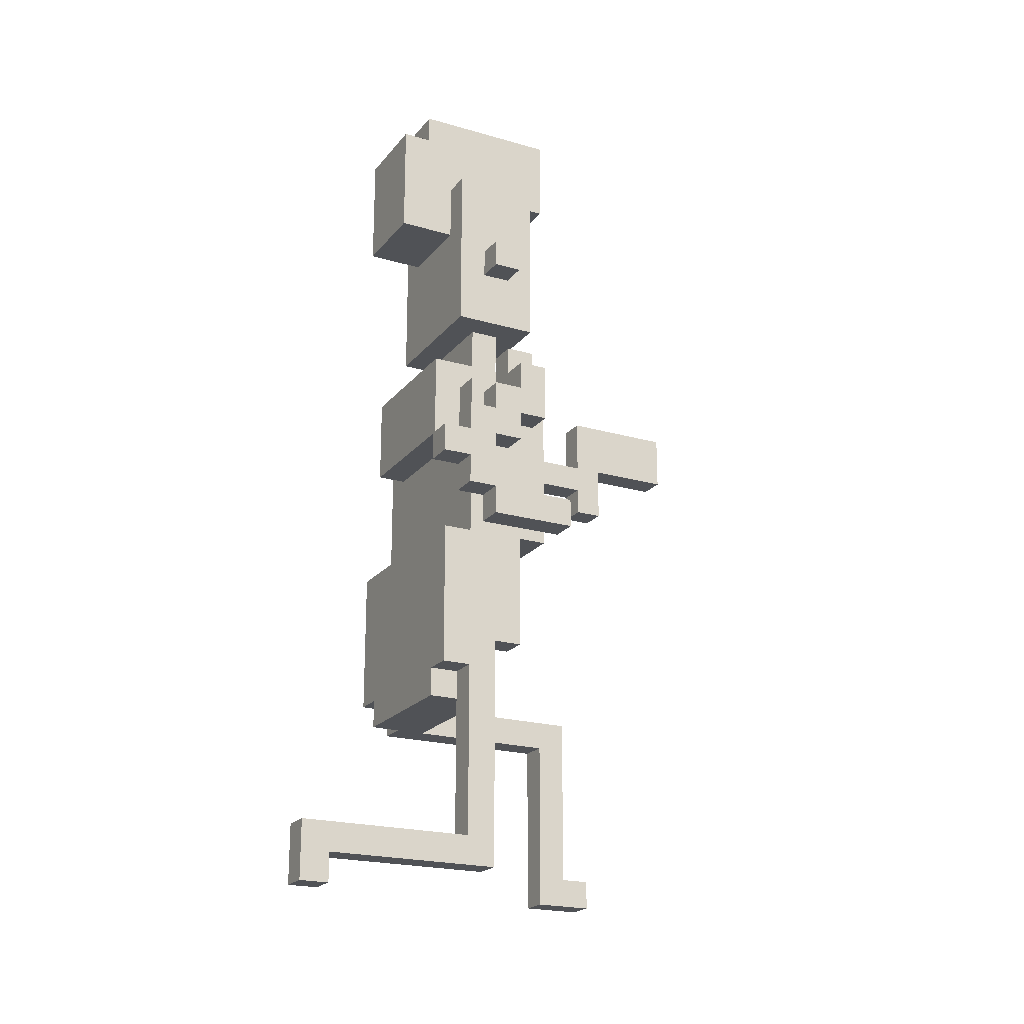
<metadata>
{"format":"obj","ext":"obj","renderer":"f3d","projection":"perspective","resolution":1024,"background":"white","views":[{"elev":-21.0,"azim":62.5,"up":"+Y"}]}
</metadata>
<code>
v -6 23 -2
v -6 23 -3
v -6 23 -7
v -6 23 -10
v -6 23 -11
v -6 24 -2
v -6 24 -3
v -6 24 -6
v -6 24 -7
v -6 24 -10
v -6 24 -11
v -6 25 -6
v -6 25 -10
v -6 25 -11
v -6 25 -14
v -6 26 -10
v -6 26 -13
v -6 27 -10
v -6 27 -13
v -6 27 -14
v -5 24 -2
v -5 24 -3
v -5 25 -2
v -5 25 -3
v -4 6 -7
v -4 6 -9
v -4 7 -7
v -4 7 -8
v -4 7 -9
v -4 12 -1
v -4 12 -7
v -4 13 -0
v -4 13 -1
v -4 13 -2
v -4 13 -8
v -4 14 -0
v -4 14 -2
v -4 14 -3
v -4 18 -0
v -4 18 -1
v -4 18 -3
v -4 18 -4
v -4 23 -2
v -4 23 -3
v -4 24 -1
v -4 24 -2
v -4 24 -3
v -4 24 -4
v -4 29 -2
v -4 29 -3
v -4 30 -2
v -4 30 -3
v -3 12 -0
v -3 12 -1
v -3 13 -0
v -3 13 -1
v -3 22 -0
v -3 22 -1
v -3 24 -1
v -3 24 -4
v -3 25 -0
v -3 25 -4
v -3 27 -1
v -3 27 -2
v -3 27 -4
v -3 29 -2
v -3 29 -3
v -3 29 -4
v -3 30 -2
v -3 30 -3
v -3 32 -3
v -3 32 -4
v -3 33 -1
v -3 33 -4
v -2 25 -2
v -2 25 -3
v -2 27 -2
v -2 27 -3
v -2 31 1
v -2 31 -1
v -2 33 -1
v -2 33 -4
v -2 33 -5
v -2 35 1
v -2 35 -0
v -2 36 -0
v -2 36 -5
v 0 23 -3
v 0 23 -4
v 0 24 -3
v 0 24 -4
v 1 24 -3
v 1 24 -4
v 1 25 -3
v 1 25 -4
v 2 5 5
v 2 5 4
v 2 6 4
v 2 6 -2
v 2 7 5
v 2 7 4
v 2 7 -1
v 2 12 -1
v 2 12 -2
v 2 14 -2
v 2 14 -3
v 2 15 -2
v 2 15 -3
v 3 24 -2
v 3 24 -3
v 3 25 -2
v 3 25 -3
v 4 18 -1
v 4 18 -3
v 4 18 -4
v 4 19 -0
v 4 19 -1
v 4 19 -2
v 4 19 -3
v 4 19 -4
v 4 20 1
v 4 20 -0
v 4 20 -1
v 4 20 -2
v 4 21 1
v 4 21 -0
v 4 21 -1
v 4 21 -2
v 4 22 -0
v 4 22 -1
v 4 22 -2
v 4 22 -3
v 4 23 -1
v 4 23 -2
v 4 23 -3
v -5 23 -3
v -5 23 -7
v -5 23 -10
v -5 23 -11
v -5 24 -3
v -5 24 -6
v -5 24 -7
v -5 24 -10
v -5 24 -11
v -5 25 -6
v -5 25 -10
v -5 25 -11
v -5 25 -14
v -5 26 -10
v -5 26 -13
v -5 27 -10
v -5 27 -13
v -5 27 -14
v -4 24 -2
v -4 24 -3
v -4 25 -2
v -4 25 -3
v -3 6 -7
v -3 6 -9
v -3 7 -7
v -3 7 -8
v -3 7 -9
v -3 12 -2
v -3 12 -7
v -3 13 -2
v -3 13 -8
v -3 14 -2
v -3 14 -3
v -3 15 -2
v -3 15 -3
v -2 24 -3
v -2 24 -4
v -2 25 -3
v -2 25 -4
v -1 23 -3
v -1 23 -4
v -1 24 -3
v -1 24 -4
v 1 25 -2
v 1 25 -3
v 1 27 -2
v 1 27 -3
v 1 31 1
v 1 31 -1
v 1 33 -1
v 1 33 -4
v 1 33 -5
v 1 35 1
v 1 35 -0
v 1 36 -0
v 1 36 -5
v 2 12 -0
v 2 12 -1
v 2 13 -0
v 2 13 -1
v 2 22 -0
v 2 22 -1
v 2 24 -1
v 2 24 -4
v 2 25 -0
v 2 25 -4
v 2 27 -1
v 2 27 -2
v 2 27 -4
v 2 29 -2
v 2 29 -3
v 2 29 -4
v 2 30 -2
v 2 30 -3
v 2 32 -3
v 2 32 -4
v 2 33 -1
v 2 33 -4
v 3 5 5
v 3 5 4
v 3 6 4
v 3 6 -2
v 3 7 5
v 3 7 4
v 3 7 -1
v 3 13 -0
v 3 13 -1
v 3 14 -0
v 3 14 -2
v 3 14 -3
v 3 18 -0
v 3 18 -1
v 3 18 -3
v 3 18 -4
v 3 23 -2
v 3 23 -3
v 3 24 -1
v 3 24 -2
v 3 24 -3
v 3 24 -4
v 3 29 -2
v 3 29 -3
v 3 30 -2
v 3 30 -3
v 4 24 -2
v 4 24 -3
v 4 25 -2
v 4 25 -3
v 5 18 -1
v 5 18 -3
v 5 18 -4
v 5 19 -0
v 5 19 -1
v 5 19 -2
v 5 19 -3
v 5 19 -4
v 5 20 1
v 5 20 -0
v 5 20 -1
v 5 20 -2
v 5 21 1
v 5 21 -0
v 5 21 -1
v 5 21 -2
v 5 22 -0
v 5 22 -1
v 5 22 -2
v 5 22 -3
v 5 23 -1
v 5 23 -2
v 5 23 -3
v 5 24 -2
v 5 24 -3
v 2 5 5
v 2 7 5
v 3 5 5
v 3 7 5
v -2 31 1
v -2 35 1
v 1 31 1
v 1 35 1
v 4 20 1
v 4 21 1
v 5 20 1
v 5 21 1
v -4 13 -0
v -4 14 -0
v -4 18 -0
v -3 12 -0
v -3 13 -0
v -3 22 -0
v -3 25 -0
v -2 17 -0
v -2 18 -0
v -2 35 -0
v -2 36 -0
v -1 17 -0
v -1 18 -0
v 0 17 -0
v 0 18 -0
v 1 17 -0
v 1 18 -0
v 1 35 -0
v 1 36 -0
v 2 12 -0
v 2 13 -0
v 2 22 -0
v 2 25 -0
v 3 13 -0
v 3 14 -0
v 3 18 -0
v 4 19 -0
v 4 20 -0
v 4 21 -0
v 4 22 -0
v 5 19 -0
v 5 20 -0
v 5 21 -0
v 5 22 -0
v -4 12 -1
v -4 13 -1
v -4 18 -1
v -4 24 -1
v -3 12 -1
v -3 13 -1
v -3 18 -1
v -3 19 -1
v -3 22 -1
v -3 24 -1
v -3 27 -1
v -3 33 -1
v -2 18 -1
v -2 19 -1
v -2 20 -1
v -2 21 -1
v -2 22 -1
v -2 31 -1
v -2 33 -1
v -1 18 -1
v -1 19 -1
v -1 20 -1
v -1 21 -1
v -1 22 -1
v 0 18 -1
v 0 19 -1
v 0 20 -1
v 0 21 -1
v 0 22 -1
v 1 18 -1
v 1 19 -1
v 1 20 -1
v 1 21 -1
v 1 22 -1
v 1 31 -1
v 1 33 -1
v 2 7 -1
v 2 12 -1
v 2 13 -1
v 2 20 -1
v 2 21 -1
v 2 22 -1
v 2 24 -1
v 2 27 -1
v 2 33 -1
v 3 7 -1
v 3 13 -1
v 3 18 -1
v 3 24 -1
v 4 18 -1
v 4 19 -1
v 4 22 -1
v 4 23 -1
v 5 18 -1
v 5 19 -1
v 5 22 -1
v 5 23 -1
v -6 23 -2
v -6 24 -2
v -5 24 -2
v -5 25 -2
v -4 23 -2
v -4 24 -2
v -4 25 -2
v -4 29 -2
v -4 30 -2
v -3 29 -2
v -3 30 -2
v -2 25 -2
v -2 27 -2
v 1 25 -2
v 1 27 -2
v 2 29 -2
v 2 30 -2
v 3 23 -2
v 3 24 -2
v 3 25 -2
v 3 29 -2
v 3 30 -2
v 4 23 -2
v 4 24 -2
v 4 25 -2
v 5 23 -2
v 5 24 -2
v -6 24 -6
v -6 25 -6
v -5 24 -6
v -5 25 -6
v -4 6 -7
v -4 7 -7
v -4 12 -7
v -3 6 -7
v -3 7 -7
v -3 12 -7
v -6 23 -10
v -6 24 -10
v -6 25 -10
v -6 26 -10
v -6 27 -10
v -5 23 -10
v -5 24 -10
v -5 25 -10
v -5 26 -10
v -5 27 -10
v 2 5 4
v 2 6 4
v 3 5 4
v 3 6 4
v 4 20 -1
v 4 21 -1
v 5 20 -1
v 5 21 -1
v -4 13 -2
v -4 14 -2
v -3 12 -2
v -3 13 -2
v -3 14 -2
v -3 15 -2
v -2 15 -2
v 1 15 -2
v 2 6 -2
v 2 12 -2
v 2 14 -2
v 2 15 -2
v 3 6 -2
v 3 14 -2
v 4 19 -2
v 4 20 -2
v 4 21 -2
v 4 22 -2
v 5 19 -2
v 5 20 -2
v 5 21 -2
v 5 22 -2
v -5 23 -3
v -5 24 -3
v -5 25 -3
v -4 14 -3
v -4 18 -3
v -4 23 -3
v -4 24 -3
v -4 25 -3
v -4 29 -3
v -4 30 -3
v -3 14 -3
v -3 15 -3
v -3 29 -3
v -3 30 -3
v -2 15 -3
v -2 17 -3
v -2 18 -3
v -2 24 -3
v -2 25 -3
v -2 27 -3
v -1 17 -3
v -1 18 -3
v -1 23 -3
v -1 24 -3
v 0 18 -3
v 0 23 -3
v 0 24 -3
v 1 15 -3
v 1 18 -3
v 1 24 -3
v 1 25 -3
v 1 27 -3
v 2 14 -3
v 2 15 -3
v 2 29 -3
v 2 30 -3
v 3 14 -3
v 3 18 -3
v 3 23 -3
v 3 24 -3
v 3 25 -3
v 3 29 -3
v 3 30 -3
v 4 22 -3
v 4 23 -3
v 4 24 -3
v 4 25 -3
v 5 22 -3
v 5 23 -3
v 5 24 -3
v -4 18 -4
v -4 24 -4
v -3 23 -4
v -3 24 -4
v -3 25 -4
v -3 27 -4
v -3 29 -4
v -3 32 -4
v -3 33 -4
v -2 18 -4
v -2 20 -4
v -2 21 -4
v -2 23 -4
v -2 24 -4
v -2 25 -4
v -2 28 -4
v -2 29 -4
v -2 30 -4
v -2 31 -4
v -2 33 -4
v -1 18 -4
v -1 19 -4
v -1 20 -4
v -1 21 -4
v -1 22 -4
v -1 23 -4
v -1 24 -4
v -1 30 -4
v -1 31 -4
v 0 18 -4
v 0 19 -4
v 0 20 -4
v 0 21 -4
v 0 22 -4
v 0 23 -4
v 0 24 -4
v 0 30 -4
v 0 31 -4
v 1 18 -4
v 1 19 -4
v 1 20 -4
v 1 22 -4
v 1 23 -4
v 1 24 -4
v 1 25 -4
v 1 28 -4
v 1 29 -4
v 1 30 -4
v 1 31 -4
v 1 33 -4
v 2 23 -4
v 2 24 -4
v 2 25 -4
v 2 27 -4
v 2 29 -4
v 2 32 -4
v 2 33 -4
v 3 18 -4
v 3 24 -4
v 4 18 -4
v 4 19 -4
v 5 18 -4
v 5 19 -4
v -2 33 -5
v -2 36 -5
v 1 33 -5
v 1 36 -5
v -6 23 -7
v -6 24 -7
v -5 23 -7
v -5 24 -7
v -4 7 -8
v -4 13 -8
v -3 7 -8
v -3 13 -8
v -4 6 -9
v -4 7 -9
v -3 6 -9
v -3 7 -9
v -6 23 -11
v -6 24 -11
v -6 25 -11
v -5 23 -11
v -5 24 -11
v -5 25 -11
v -6 25 -14
v -6 27 -14
v -5 25 -14
v -5 27 -14
v 2 5 5
v 3 5 5
v 2 5 4
v 3 5 4
v 2 6 4
v 3 6 4
v 2 6 -2
v 3 6 -2
v -4 6 -7
v -3 6 -7
v -4 6 -9
v -3 6 -9
v -3 12 -0
v 2 12 -0
v -4 12 -1
v -3 12 -1
v 2 12 -1
v -3 12 -2
v 2 12 -2
v -4 12 -7
v -3 12 -7
v -4 13 -0
v -3 13 -0
v 2 13 -0
v 3 13 -0
v -4 13 -1
v -3 13 -1
v 2 13 -1
v 3 13 -1
v -4 14 -2
v -3 14 -2
v 2 14 -2
v 3 14 -2
v -4 14 -3
v -3 14 -3
v 2 14 -3
v 3 14 -3
v -3 15 -2
v -2 15 -2
v 1 15 -2
v 2 15 -2
v -3 15 -3
v -2 15 -3
v 1 15 -3
v 2 15 -3
v 4 18 -1
v 5 18 -1
v -4 18 -3
v -2 18 -3
v -1 18 -3
v 0 18 -3
v 1 18 -3
v 3 18 -3
v 4 18 -3
v 5 18 -3
v -4 18 -4
v -2 18 -4
v -1 18 -4
v 0 18 -4
v 1 18 -4
v 3 18 -4
v 4 18 -4
v 5 18 -4
v 4 19 -0
v 5 19 -0
v 4 19 -1
v 5 19 -1
v 4 20 1
v 5 20 1
v 4 20 -0
v 5 20 -0
v 4 21 -1
v 5 21 -1
v 4 21 -2
v 5 21 -2
v -3 22 -0
v 2 22 -0
v -3 22 -1
v -2 22 -1
v -1 22 -1
v 0 22 -1
v 1 22 -1
v 2 22 -1
v 4 22 -2
v 5 22 -2
v 4 22 -3
v 5 22 -3
v -6 23 -2
v -4 23 -2
v 3 23 -2
v 4 23 -2
v -6 23 -3
v -5 23 -3
v -4 23 -3
v 3 23 -3
v 4 23 -3
v -6 23 -7
v -5 23 -7
v -6 23 -10
v -5 23 -10
v -6 23 -11
v -5 23 -11
v -6 24 -7
v -5 24 -7
v -6 24 -10
v -5 24 -10
v -6 25 -11
v -5 25 -11
v -6 25 -14
v -5 25 -14
v -3 27 -1
v 2 27 -1
v -3 27 -2
v -2 27 -2
v 1 27 -2
v 2 27 -2
v -2 27 -3
v 1 27 -3
v -3 27 -4
v 2 27 -4
v -4 29 -2
v -3 29 -2
v 2 29 -2
v 3 29 -2
v -4 29 -3
v -3 29 -3
v 2 29 -3
v 3 29 -3
v -2 31 1
v 1 31 1
v -2 31 -1
v 1 31 -1
v -2 33 -4
v 1 33 -4
v -2 33 -5
v 1 33 -5
v 2 7 5
v 3 7 5
v 2 7 4
v 3 7 4
v 2 7 -1
v 3 7 -1
v -4 7 -8
v -3 7 -8
v -4 7 -9
v -3 7 -9
v -4 13 -2
v -3 13 -2
v -4 13 -8
v -3 13 -8
v -4 18 -0
v -2 18 -0
v -1 18 -0
v 0 18 -0
v 1 18 -0
v 3 18 -0
v -4 18 -1
v -3 18 -1
v -2 18 -1
v -1 18 -1
v 0 18 -1
v 1 18 -1
v 3 18 -1
v 4 19 -2
v 5 19 -2
v 4 19 -3
v 5 19 -3
v 4 19 -4
v 5 19 -4
v 4 20 -1
v 5 20 -1
v 4 20 -2
v 5 20 -2
v 4 21 1
v 5 21 1
v 4 21 -0
v 5 21 -0
v 4 22 -0
v 5 22 -0
v 4 22 -1
v 5 22 -1
v 4 23 -1
v 5 23 -1
v 4 23 -2
v 5 23 -2
v -1 23 -3
v 0 23 -3
v -1 23 -4
v 0 23 -4
v -4 24 -1
v -3 24 -1
v 2 24 -1
v 3 24 -1
v -6 24 -2
v -5 24 -2
v -4 24 -2
v 3 24 -2
v 4 24 -2
v 5 24 -2
v -6 24 -3
v -5 24 -3
v -4 24 -3
v -2 24 -3
v -1 24 -3
v 0 24 -3
v 1 24 -3
v 3 24 -3
v 4 24 -3
v 5 24 -3
v -4 24 -4
v -3 24 -4
v -2 24 -4
v -1 24 -4
v 0 24 -4
v 1 24 -4
v 2 24 -4
v 3 24 -4
v -6 24 -6
v -5 24 -6
v -3 25 -0
v 2 25 -0
v -5 25 -2
v -4 25 -2
v -2 25 -2
v 1 25 -2
v 3 25 -2
v 4 25 -2
v -5 25 -3
v -4 25 -3
v -2 25 -3
v 1 25 -3
v 3 25 -3
v 4 25 -3
v -3 25 -4
v -2 25 -4
v 1 25 -4
v 2 25 -4
v -6 25 -6
v -5 25 -6
v -6 25 -10
v -5 25 -10
v -6 27 -10
v -5 27 -10
v -6 27 -13
v -5 27 -13
v -6 27 -14
v -5 27 -14
v -4 30 -2
v -3 30 -2
v 2 30 -2
v 3 30 -2
v -4 30 -3
v -3 30 -3
v 2 30 -3
v 3 30 -3
v -3 33 -1
v -2 33 -1
v 1 33 -1
v 2 33 -1
v -3 33 -4
v -2 33 -4
v 1 33 -4
v 2 33 -4
v -2 35 1
v 1 35 1
v -2 35 -0
v 1 35 -0
v -2 36 -0
v 1 36 -0
v -2 36 -5
v 1 36 -5
f 6 2 1
f 7 3 2
f 7 2 6
f 8 3 7
f 9 3 8
f 10 5 4
f 11 5 10
f 12 9 8
f 12 10 9
f 13 11 10
f 13 10 12
f 14 11 13
f 16 14 13
f 16 15 14
f 17 15 16
f 18 17 16
f 19 15 17
f 19 17 18
f 20 15 19
f 23 22 21
f 24 22 23
f 27 26 25
f 28 26 27
f 29 26 28
f 31 28 27
f 33 31 30
f 34 31 33
f 35 28 31
f 35 31 34
f 36 34 33
f 36 33 32
f 37 34 36
f 39 37 36
f 39 38 37
f 40 38 39
f 41 38 40
f 43 42 41
f 43 41 40
f 44 42 43
f 45 43 40
f 46 43 45
f 47 42 44
f 48 42 47
f 51 50 49
f 52 50 51
f 55 54 53
f 56 54 55
f 59 58 57
f 61 59 57
f 61 60 59
f 62 60 61
f 66 64 63
f 66 65 64
f 67 65 66
f 68 65 67
f 69 66 63
f 70 68 67
f 71 68 70
f 71 70 69
f 72 68 71
f 73 69 63
f 73 71 69
f 73 72 71
f 74 72 73
f 77 76 75
f 78 76 77
f 81 80 79
f 84 81 79
f 84 83 82
f 84 82 81
f 85 83 84
f 86 83 85
f 87 83 86
f 90 89 88
f 91 89 90
f 94 93 92
f 95 93 94
f 98 97 96
f 100 98 96
f 101 99 98
f 101 98 100
f 102 99 101
f 103 99 102
f 104 99 103
f 107 106 105
f 108 106 107
f 111 110 109
f 112 110 111
f 117 114 113
f 118 114 117
f 119 115 114
f 119 114 118
f 120 115 119
f 122 118 117
f 122 117 116
f 123 118 122
f 124 118 123
f 125 122 121
f 125 123 122
f 126 123 125
f 127 123 126
f 129 128 127
f 129 127 126
f 130 128 129
f 131 128 130
f 133 131 130
f 133 132 131
f 134 132 133
f 135 132 134
f 136 137 140
f 140 137 141
f 141 137 142
f 138 139 143
f 143 139 144
f 141 142 145
f 142 143 145
f 143 144 146
f 145 143 146
f 146 144 147
f 146 147 149
f 147 148 149
f 149 148 150
f 149 150 151
f 150 148 152
f 151 150 152
f 152 148 153
f 154 155 156
f 156 155 157
f 158 159 160
f 160 159 161
f 161 159 162
f 160 161 164
f 163 164 165
f 164 161 166
f 165 164 166
f 167 168 169
f 169 168 170
f 171 172 173
f 173 172 174
f 175 176 177
f 177 176 178
f 179 180 181
f 181 180 182
f 183 184 185
f 183 185 188
f 186 187 188
f 185 186 188
f 188 187 189
f 189 187 190
f 190 187 191
f 192 193 194
f 194 193 195
f 196 197 198
f 196 198 200
f 198 199 200
f 200 199 201
f 202 203 205
f 203 204 205
f 205 204 206
f 206 204 207
f 202 205 208
f 206 207 209
f 209 207 210
f 208 209 210
f 210 207 211
f 202 208 212
f 208 210 212
f 210 211 212
f 212 211 213
f 214 215 216
f 214 216 218
f 216 217 219
f 218 216 219
f 219 217 220
f 220 217 222
f 221 222 223
f 222 217 224
f 223 222 224
f 223 224 226
f 224 225 226
f 226 225 227
f 227 225 228
f 228 229 230
f 227 228 230
f 230 229 231
f 227 230 232
f 232 230 233
f 231 229 234
f 234 229 235
f 236 237 238
f 238 237 239
f 240 241 242
f 242 241 243
f 244 245 248
f 248 245 249
f 245 246 250
f 249 245 250
f 250 246 251
f 248 249 253
f 247 248 253
f 253 249 254
f 254 249 255
f 252 253 256
f 253 254 256
f 256 254 257
f 257 254 258
f 258 259 260
f 257 258 260
f 260 259 261
f 261 259 262
f 261 262 264
f 262 263 264
f 264 263 265
f 265 263 266
f 265 266 267
f 267 266 268
f 271 270 269
f 272 270 271
f 275 274 273
f 276 274 275
f 279 278 277
f 280 278 279
f 285 282 281
f 288 283 282
f 289 283 288
f 292 288 282
f 292 289 288
f 293 289 292
f 294 292 282
f 294 293 292
f 295 293 294
f 296 294 282
f 296 295 294
f 297 295 296
f 298 291 290
f 299 291 298
f 300 285 284
f 301 282 285
f 301 285 300
f 302 287 286
f 303 287 302
f 304 282 301
f 305 297 296
f 305 282 304
f 305 296 282
f 306 297 305
f 311 308 307
f 312 308 311
f 313 310 309
f 314 310 313
f 319 316 315
f 320 316 319
f 321 318 317
f 322 318 321
f 323 318 322
f 324 318 323
f 327 322 321
f 328 323 322
f 328 322 327
f 329 323 328
f 330 323 329
f 331 323 330
f 332 326 325
f 333 326 332
f 334 328 327
f 335 329 328
f 335 328 334
f 336 330 329
f 336 329 335
f 337 331 330
f 337 330 336
f 338 331 337
f 339 335 334
f 340 336 335
f 340 335 339
f 341 337 336
f 341 336 340
f 342 338 337
f 342 337 341
f 343 338 342
f 344 340 339
f 345 341 340
f 345 340 344
f 346 342 341
f 346 341 345
f 347 343 342
f 347 342 346
f 348 343 347
f 349 332 325
f 354 347 346
f 354 346 345
f 354 345 344
f 355 348 347
f 355 347 354
f 356 348 355
f 358 350 349
f 358 349 325
f 359 350 358
f 360 353 352
f 360 352 351
f 361 353 360
f 362 354 344
f 362 357 356
f 362 356 355
f 362 355 354
f 363 357 362
f 368 365 364
f 369 365 368
f 370 367 366
f 371 367 370
f 374 373 372
f 376 374 372
f 376 375 374
f 377 375 376
f 378 375 377
f 381 380 379
f 382 380 381
f 385 384 383
f 386 384 385
f 392 388 387
f 393 388 392
f 394 391 390
f 394 390 389
f 395 391 394
f 396 391 395
f 397 395 394
f 398 395 397
f 401 400 399
f 402 400 401
f 406 404 403
f 407 405 404
f 407 404 406
f 408 405 407
f 414 410 409
f 415 410 414
f 416 412 411
f 417 413 412
f 417 412 416
f 418 413 417
f 419 420 421
f 421 420 422
f 423 424 425
f 425 424 426
f 427 428 430
f 430 428 431
f 429 430 433
f 431 432 433
f 430 431 433
f 429 433 434
f 429 434 436
f 436 434 437
f 437 434 438
f 435 436 439
f 436 437 439
f 439 437 440
f 441 442 445
f 445 442 446
f 443 444 447
f 447 444 448
f 449 450 454
f 450 451 454
f 454 451 455
f 455 451 456
f 452 453 459
f 459 453 460
f 457 458 461
f 461 458 462
f 460 453 463
f 463 453 464
f 464 453 465
f 463 464 469
f 464 465 469
f 469 465 470
f 467 468 472
f 466 467 472
f 469 470 473
f 471 472 474
f 472 468 475
f 474 472 475
f 469 473 476
f 463 469 476
f 476 473 477
f 475 468 478
f 478 468 479
f 479 468 480
f 476 477 482
f 481 482 485
f 482 477 486
f 485 482 486
f 483 484 490
f 490 484 491
f 488 489 493
f 487 488 493
f 493 489 494
f 494 489 495
f 492 493 496
f 493 494 497
f 496 493 497
f 497 494 498
f 499 500 501
f 501 500 502
f 499 501 508
f 508 501 509
f 509 501 510
f 501 502 511
f 510 501 511
f 502 503 511
f 511 503 512
f 512 503 513
f 504 505 514
f 505 506 515
f 514 505 515
f 515 506 516
f 516 506 517
f 506 507 518
f 508 509 519
f 519 509 520
f 509 510 521
f 520 509 521
f 510 511 522
f 521 510 522
f 511 512 522
f 522 512 523
f 523 512 524
f 524 512 525
f 514 515 526
f 515 516 526
f 516 517 526
f 517 506 527
f 526 517 527
f 519 520 528
f 520 521 529
f 528 520 529
f 521 522 529
f 529 522 530
f 522 523 531
f 530 522 531
f 523 524 532
f 531 523 532
f 532 524 533
f 514 526 535
f 526 527 535
f 527 506 536
f 535 527 536
f 528 529 537
f 529 530 538
f 537 529 538
f 530 531 539
f 538 530 539
f 531 532 539
f 532 533 540
f 539 532 540
f 533 534 541
f 540 533 541
f 541 534 542
f 514 535 544
f 504 514 544
f 544 535 545
f 535 536 546
f 545 535 546
f 536 506 547
f 546 536 547
f 506 518 548
f 539 540 549
f 542 543 549
f 541 542 549
f 538 539 549
f 537 538 549
f 540 541 549
f 549 543 550
f 550 543 551
f 504 544 552
f 544 545 552
f 546 547 553
f 552 545 553
f 545 546 553
f 506 548 554
f 553 547 554
f 547 506 554
f 554 548 555
f 537 549 556
f 549 550 556
f 556 550 557
f 558 559 560
f 560 559 561
f 562 563 564
f 564 563 565
f 566 567 568
f 568 567 569
f 570 571 572
f 572 571 573
f 574 575 576
f 576 575 577
f 578 579 581
f 579 580 582
f 581 579 582
f 582 580 583
f 584 585 586
f 586 585 587
f 590 589 588
f 591 589 590
f 594 593 592
f 595 593 594
f 598 597 596
f 599 597 598
f 603 601 600
f 604 601 603
f 605 603 602
f 605 604 603
f 606 604 605
f 607 605 602
f 608 605 607
f 613 610 609
f 614 610 613
f 615 612 611
f 616 612 615
f 621 618 617
f 622 618 621
f 623 620 619
f 624 620 623
f 629 626 625
f 630 627 626
f 630 626 629
f 631 628 627
f 631 627 630
f 632 628 631
f 641 634 633
f 642 634 641
f 643 636 635
f 644 637 636
f 644 636 643
f 645 638 637
f 645 637 644
f 646 639 638
f 646 638 645
f 647 640 639
f 647 639 646
f 648 640 647
f 649 642 641
f 650 642 649
f 653 652 651
f 654 652 653
f 657 656 655
f 658 656 657
f 661 660 659
f 662 660 661
f 665 664 663
f 666 664 665
f 667 664 666
f 668 664 667
f 669 664 668
f 670 664 669
f 673 672 671
f 674 672 673
f 679 676 675
f 680 676 679
f 681 676 680
f 682 678 677
f 683 678 682
f 684 680 679
f 685 680 684
f 688 687 686
f 689 687 688
f 692 691 690
f 693 691 692
f 696 695 694
f 697 695 696
f 700 699 698
f 701 699 700
f 702 699 701
f 703 699 702
f 704 701 700
f 705 703 702
f 706 704 700
f 706 705 704
f 707 703 705
f 707 705 706
f 712 709 708
f 713 709 712
f 714 711 710
f 715 711 714
f 718 717 716
f 719 717 718
f 722 721 720
f 723 721 722
f 724 725 726
f 726 725 727
f 726 727 728
f 728 727 729
f 730 731 732
f 732 731 733
f 734 735 736
f 736 735 737
f 738 739 744
f 744 739 745
f 739 740 746
f 745 739 746
f 740 741 747
f 746 740 747
f 741 742 748
f 747 741 748
f 742 743 749
f 748 742 749
f 749 743 750
f 751 752 753
f 753 752 754
f 753 754 755
f 755 754 756
f 757 758 759
f 759 758 760
f 761 762 763
f 763 762 764
f 765 766 767
f 767 766 768
f 769 770 771
f 771 770 772
f 773 774 775
f 775 774 776
f 777 778 783
f 779 780 784
f 781 782 787
f 787 782 788
f 783 778 789
f 779 784 794
f 785 786 795
f 795 786 796
f 789 778 797
f 797 778 798
f 790 791 799
f 799 791 800
f 792 793 801
f 801 793 802
f 779 794 803
f 803 794 804
f 787 788 805
f 805 788 806
f 807 808 811
f 811 808 812
f 809 810 815
f 815 810 816
f 807 811 817
f 812 808 818
f 813 814 819
f 819 814 820
f 807 817 821
f 821 817 822
f 818 808 823
f 823 808 824
f 825 826 827
f 827 826 828
f 829 830 831
f 831 830 832
f 831 832 833
f 833 832 834
f 835 836 839
f 839 836 840
f 837 838 841
f 841 838 842
f 843 844 847
f 847 844 848
f 845 846 849
f 849 846 850
f 851 852 853
f 853 852 854
f 855 856 857
f 857 856 858

</code>
